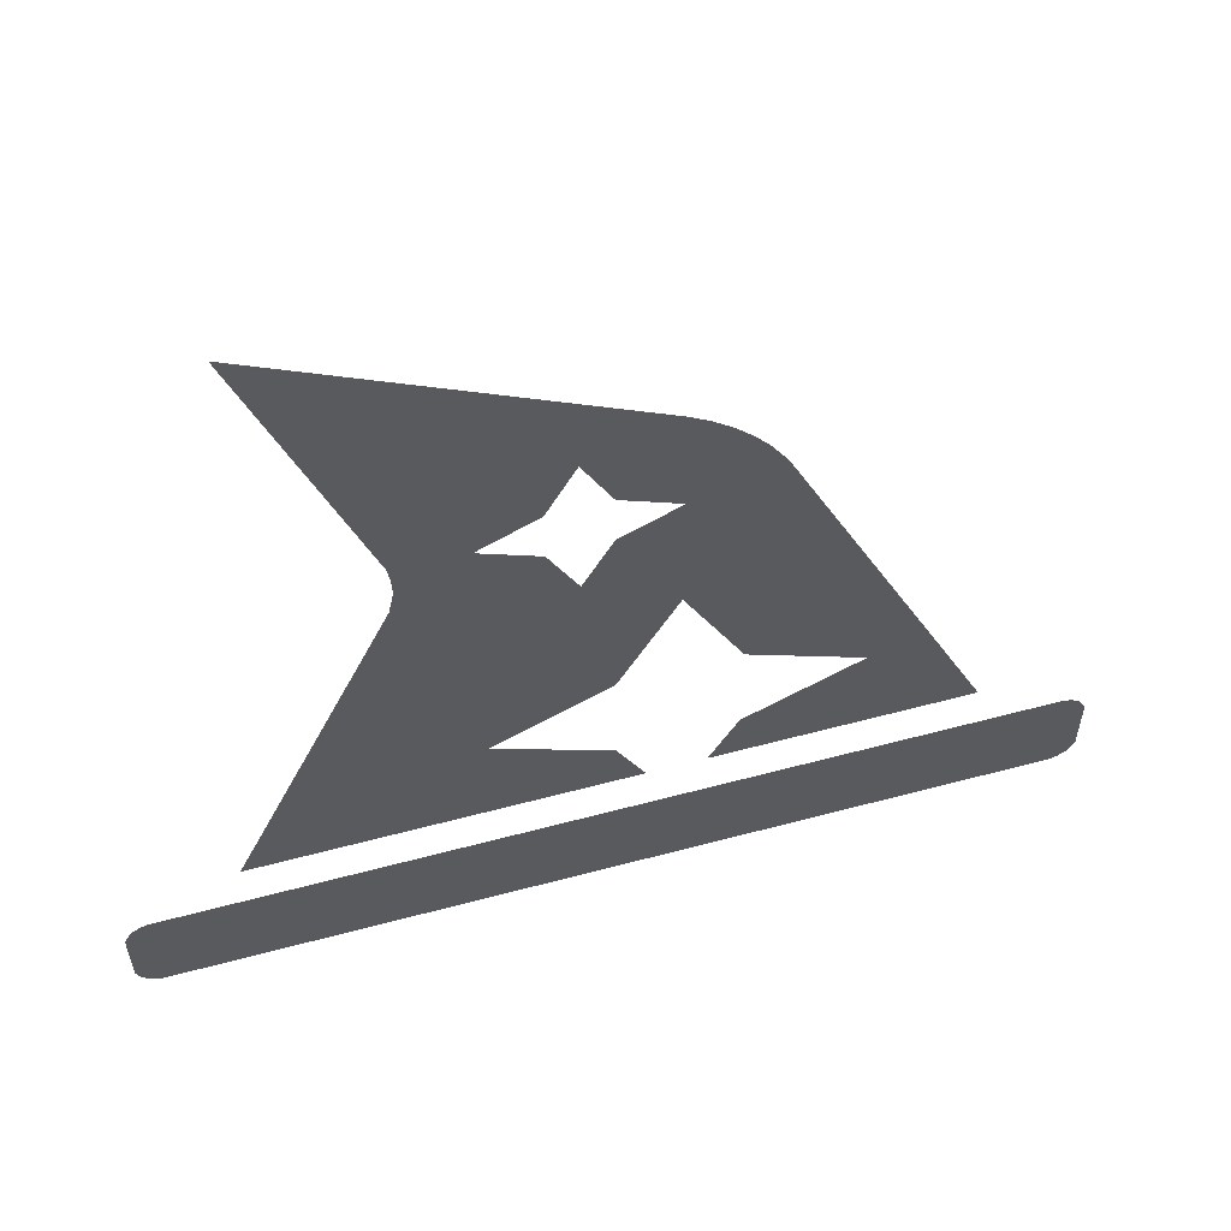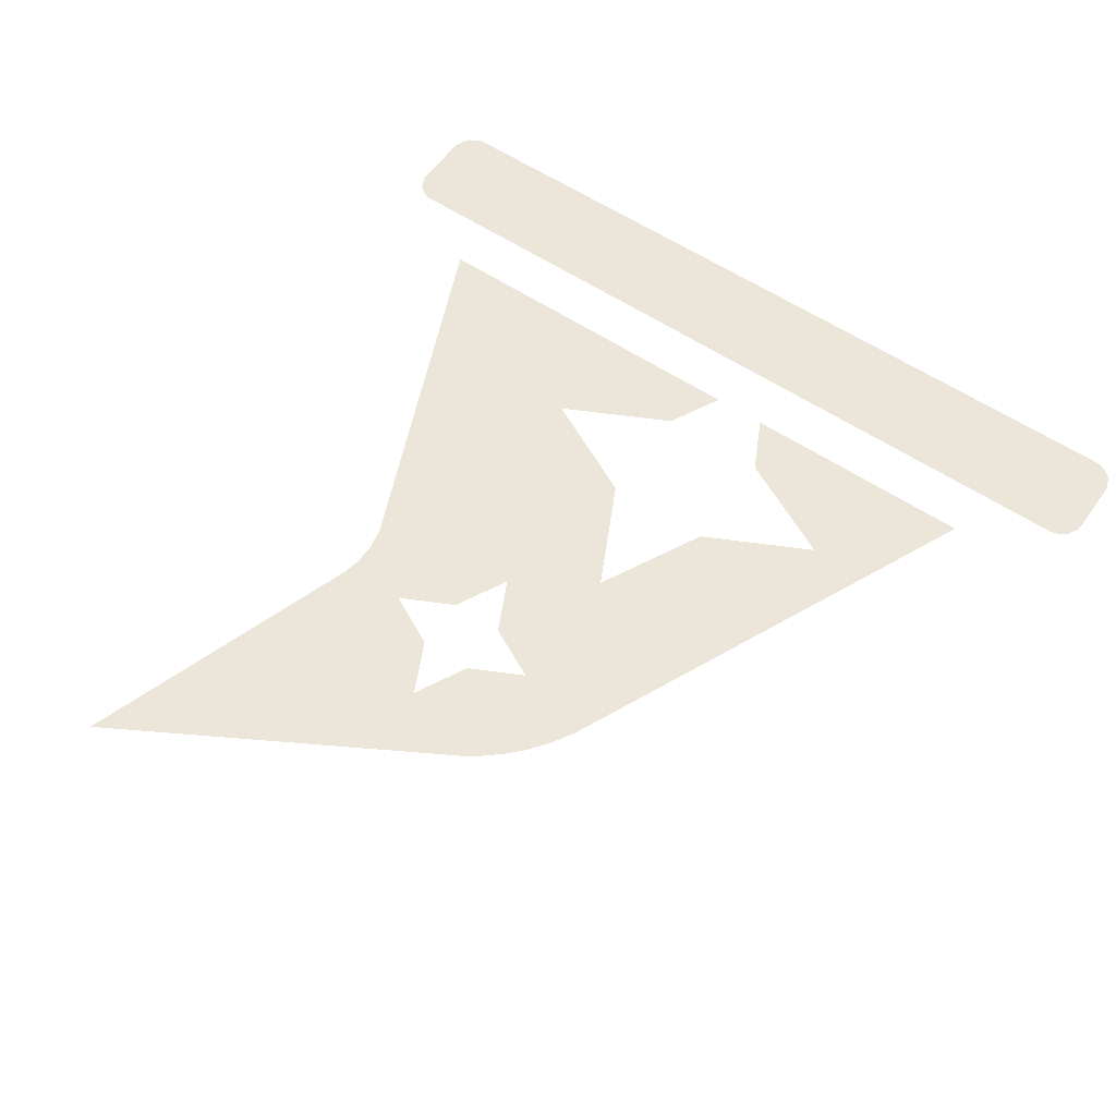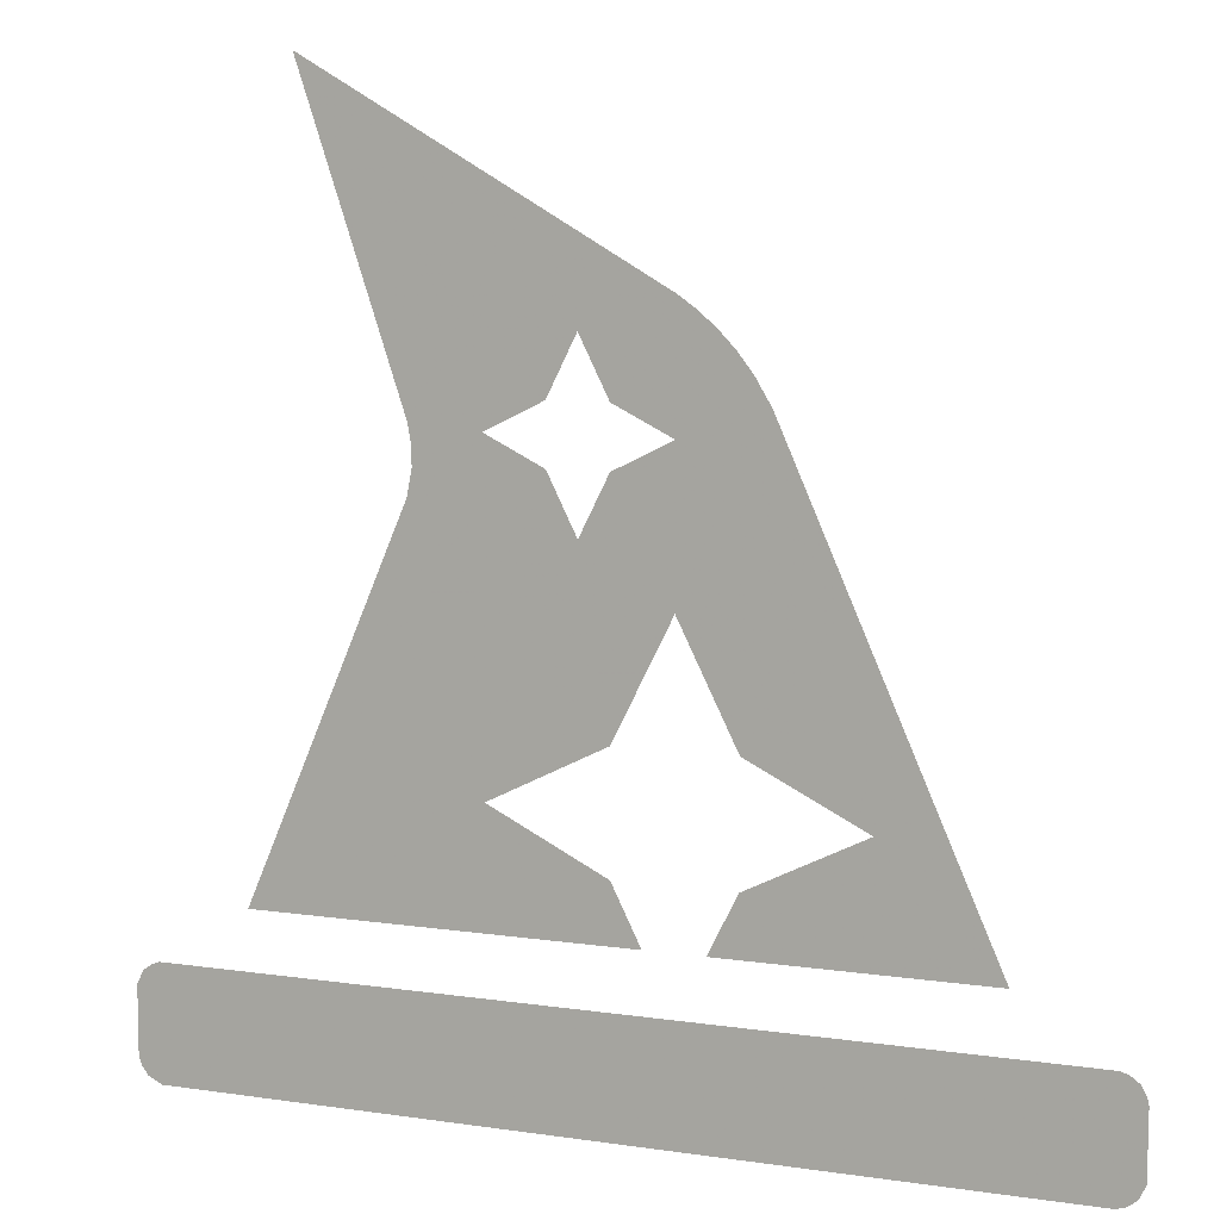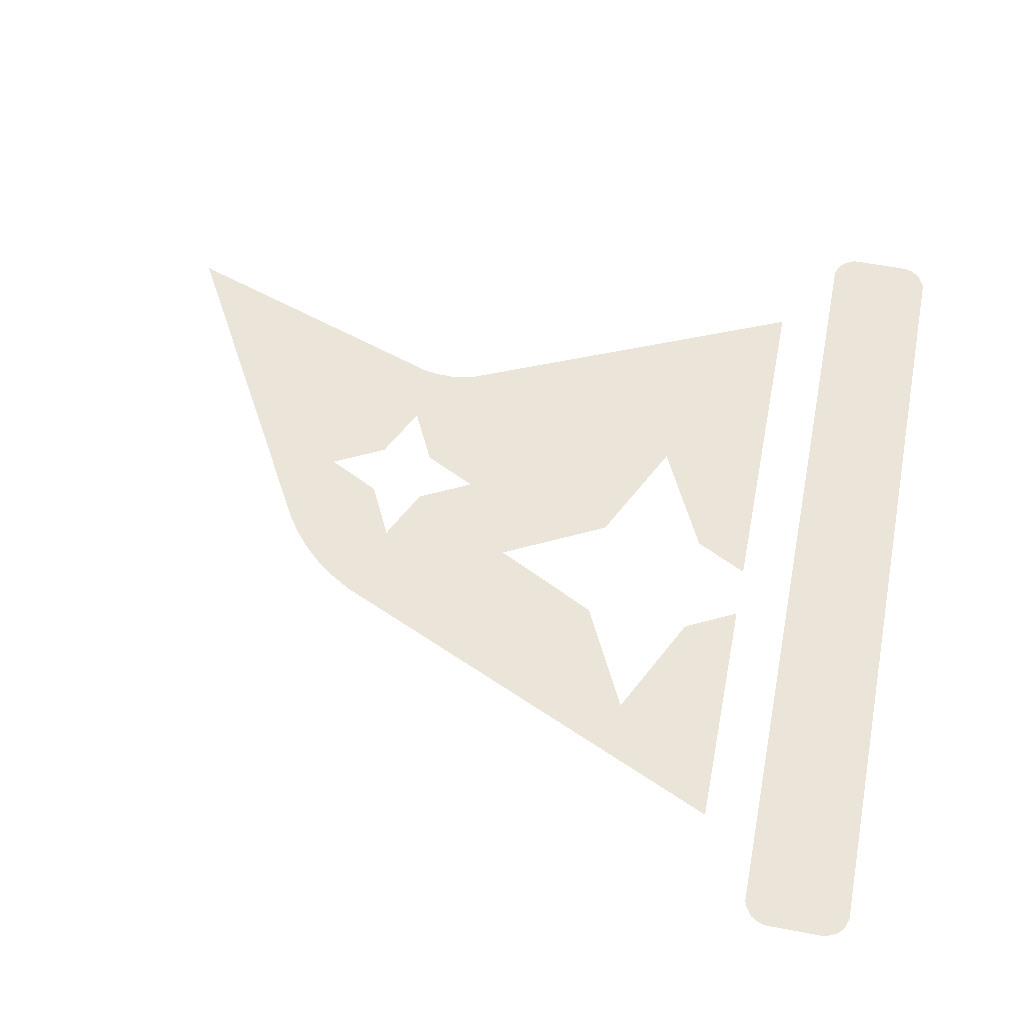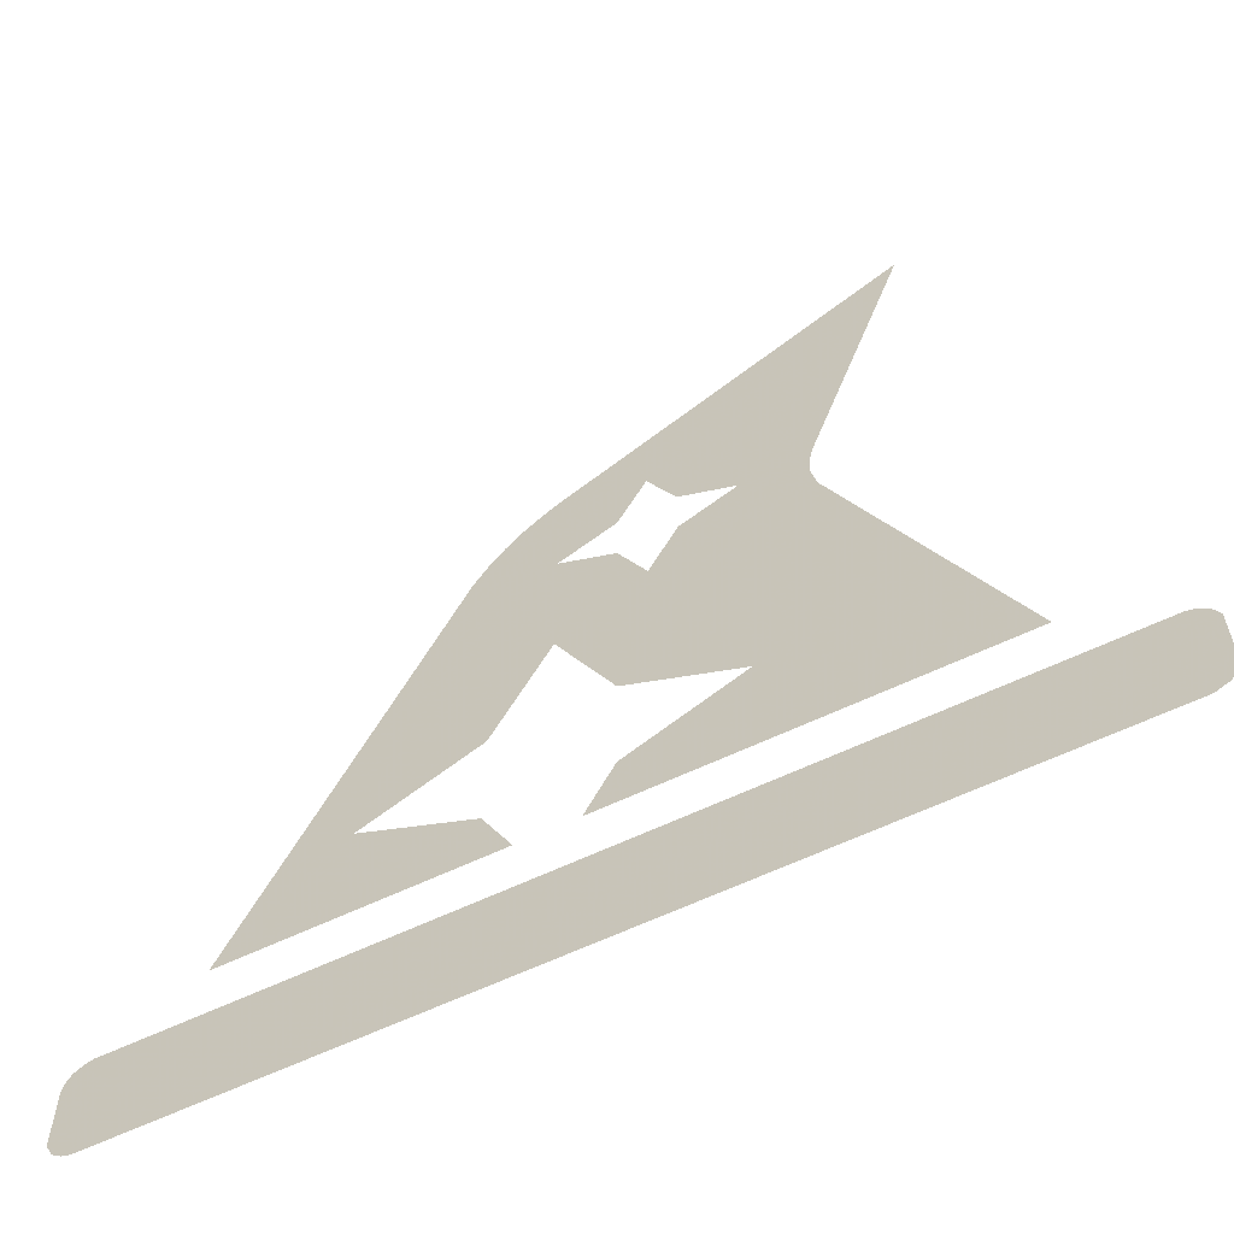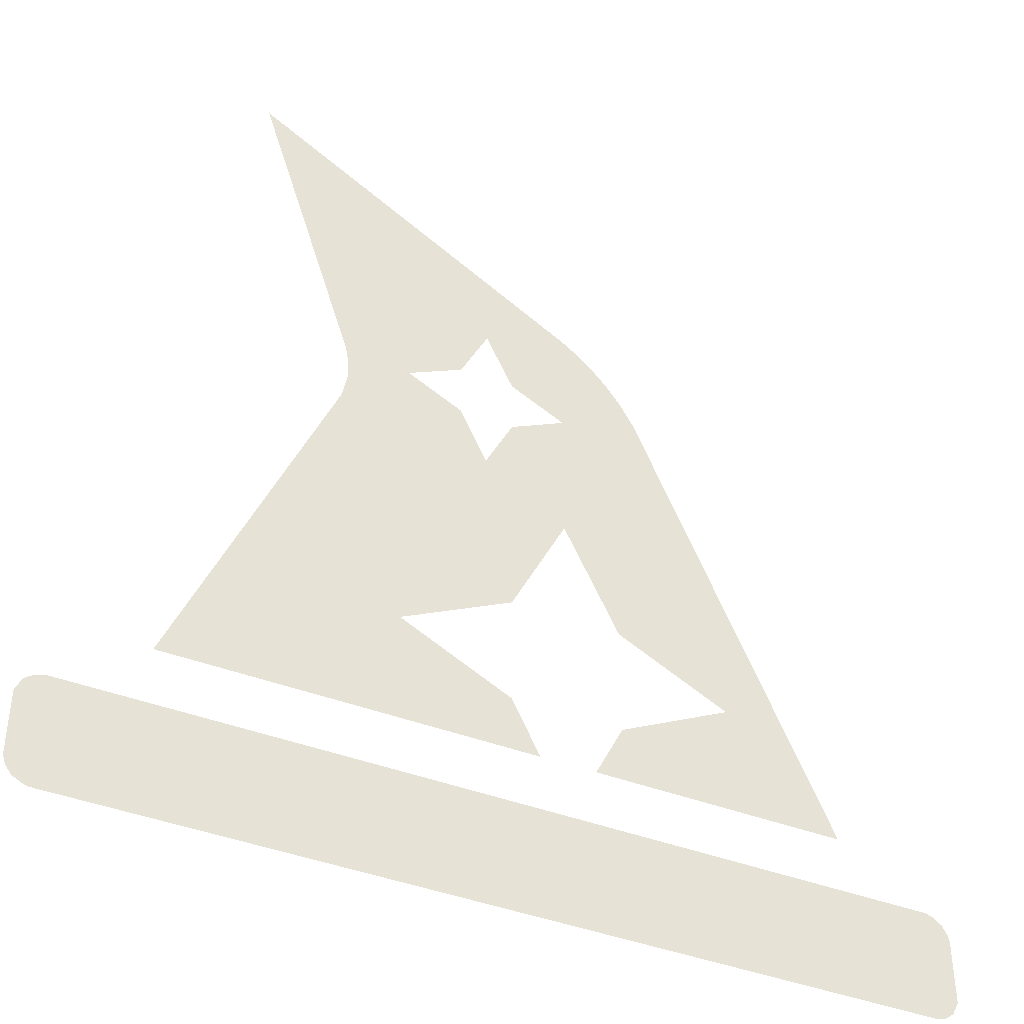
<metadata>
{"format":"obj","ext":"obj","renderer":"f3d","projection":"perspective","resolution":1024,"background":"white","views":[{"elev":58.8,"azim":164.6,"up":"+Y"},{"elev":57.4,"azim":-145.2,"up":"+Z"},{"elev":8.8,"azim":-158.2,"up":"+Y"},{"elev":59.6,"azim":-79.0,"up":"+Z"},{"elev":-61.7,"azim":25.9,"up":"+Y"},{"elev":-41.2,"azim":154.7,"up":"+Y"}]}
</metadata>
<code>
v -0.3693 -0.4169 0
v -0.7305 -0.2363 0
v -0.3693 -0.05569 0
v -0.1887 0.3055 0
v -0.008025 -0.05569 0
v 0.3532 -0.2363 0
v -0.008025 -0.4169 0
v -0.09834 -0.5975 0
v 1.076 -0.5975 0
v 0.5745 0.5747 0
v 0.5589 0.6567 0
v 0.5607 0.7221 0
v 0.5705 0.7761 0
v 0.8951 1.75 0
v -0.188 1.131 0
v -0.2435 1.093 0
v -0.3016 1.043 0
v -0.354 0.9884 0
v -0.4004 0.9281 0
v -0.4504 0.8452 0
v -1.092 -0.5975 0
v -0.279 -0.5975 0
v -0.008025 0.8472 0
v 0.08229 1.028 0
v 0.1726 0.8472 0
v 0.3532 0.757 0
v 0.1726 0.6667 0
v 0.08229 0.4861 0
v -0.008025 0.6667 0
v -0.1887 0.757 0
v -1.403 -0.7874 0
v -1.431 -0.8081 0
v -1.448 -0.8387 0
v -1.453 -0.8614 0
v -1.453 -1.066 0
v -1.431 -1.109 0
v -1.403 -1.13 0
v -1.376 -1.139 0
v 1.364 -1.139 0
v 1.407 -1.117 0
v 1.428 -1.089 0
v 1.437 -1.061 0
v 1.437 -0.851 0
v 1.415 -0.8081 0
v 1.387 -0.7874 0
v 1.362 -0.7789 0
v -1.378 -0.779 0
f 47 38 46
f 47 31 34
f 46 39 42
f 46 42 43
f 34 31 33
f 45 46 43
f 35 38 34
f 36 37 35
f 38 47 34
f 38 39 46
f 37 38 35
f 39 41 42
f 39 40 41
f 31 32 33
f 16 23 15
f 17 23 16
f 24 14 15
f 24 13 14
f 18 30 17
f 10 11 26
f 25 26 24
f 19 30 18
f 20 30 19
f 12 13 26
f 44 45 43
f 20 4 30
f 23 24 15
f 27 10 26
f 12 26 11
f 8 9 6
f 28 10 27
f 30 23 17
f 28 6 10
f 4 29 30
f 4 28 29
f 20 3 4
f 6 28 5
f 6 9 10
f 20 2 3
f 21 2 20
f 21 1 2
f 7 8 6
f 21 22 1
f 26 13 24
f 28 4 5

</code>
